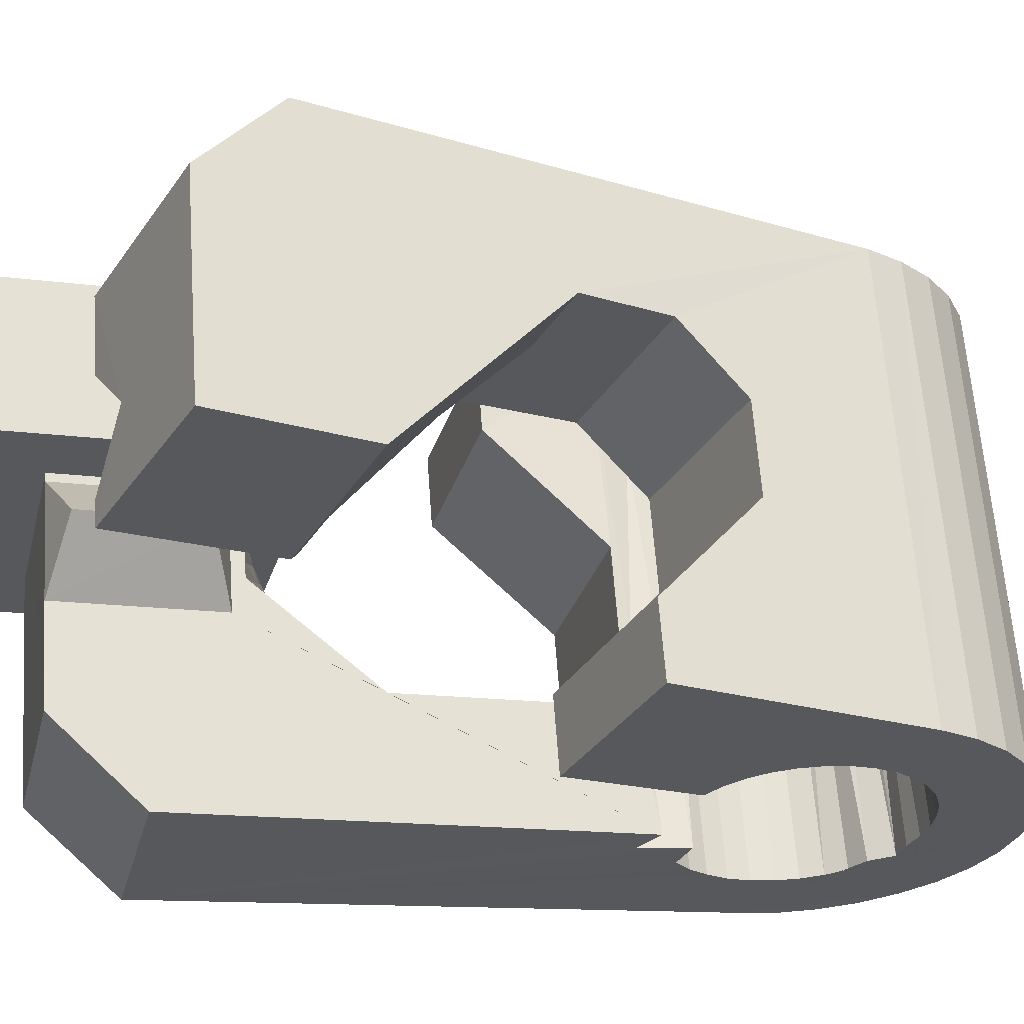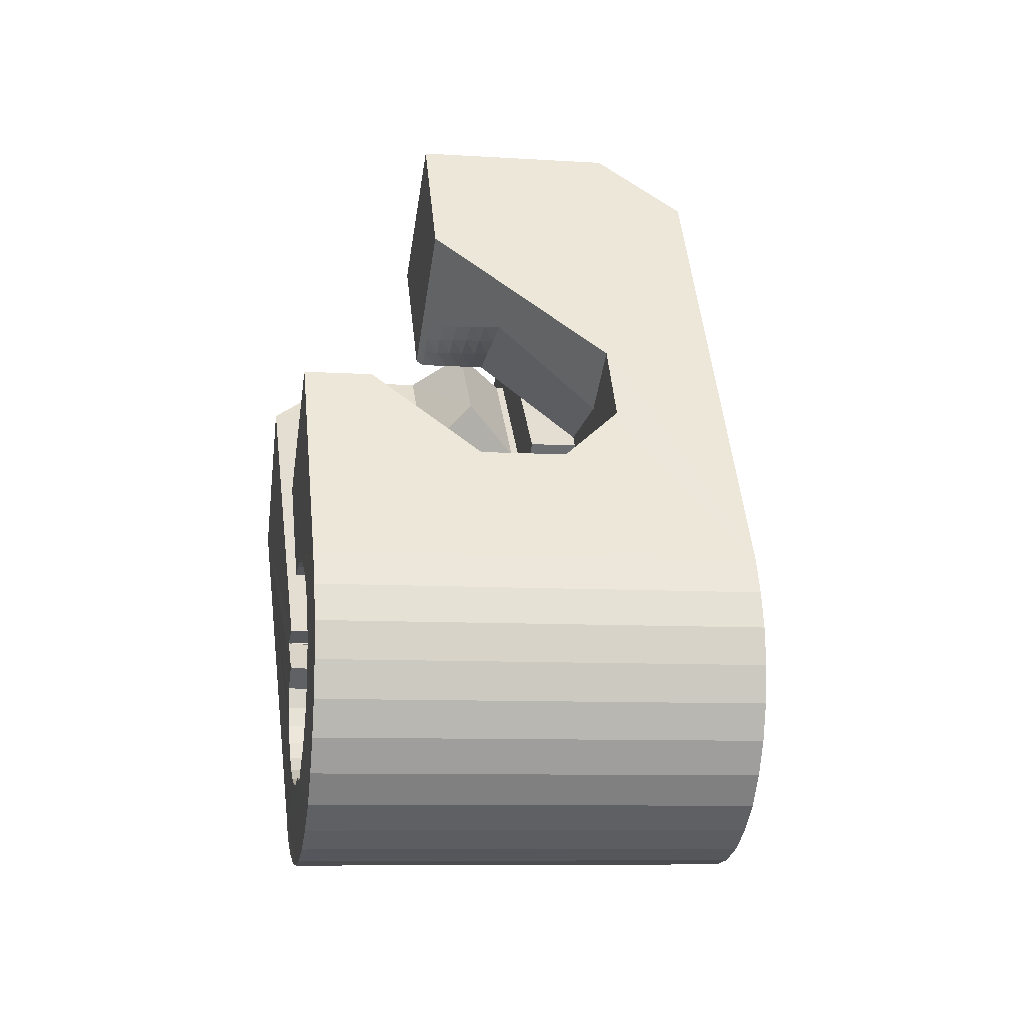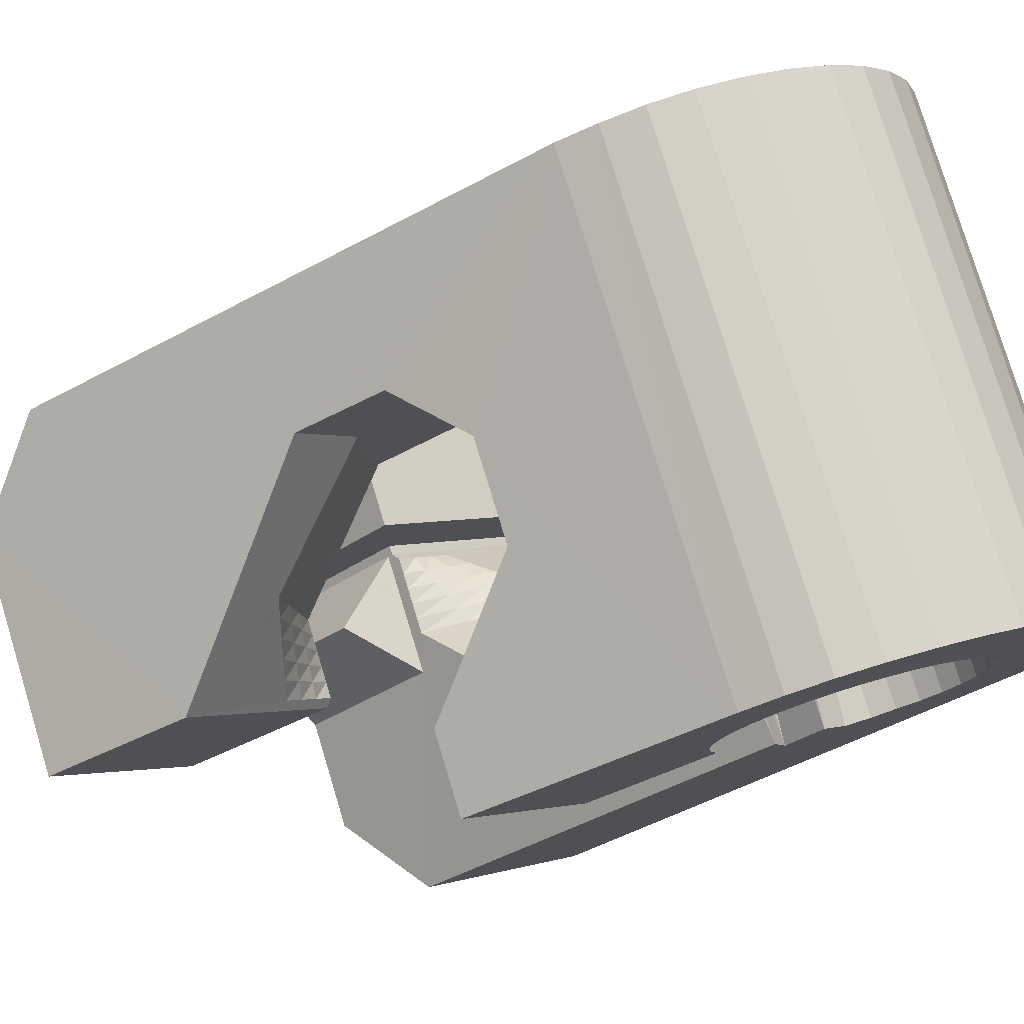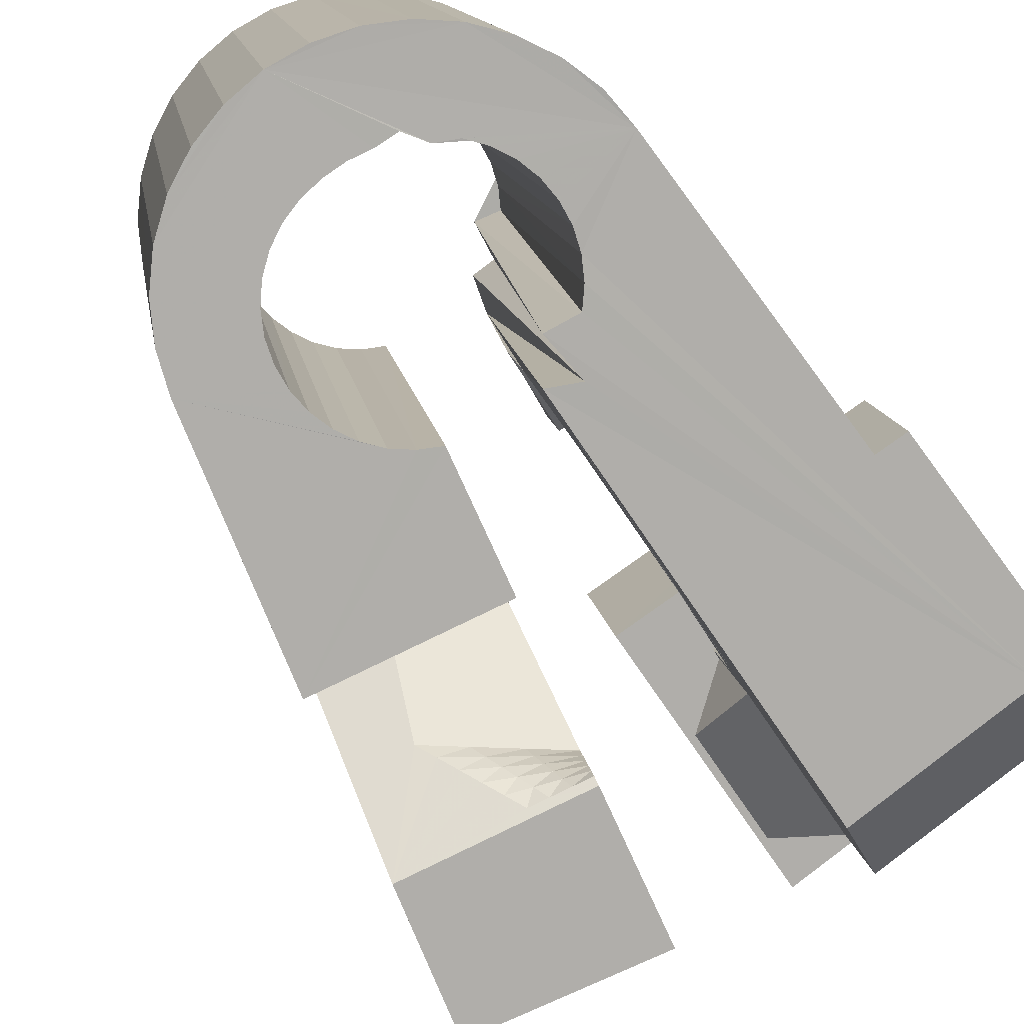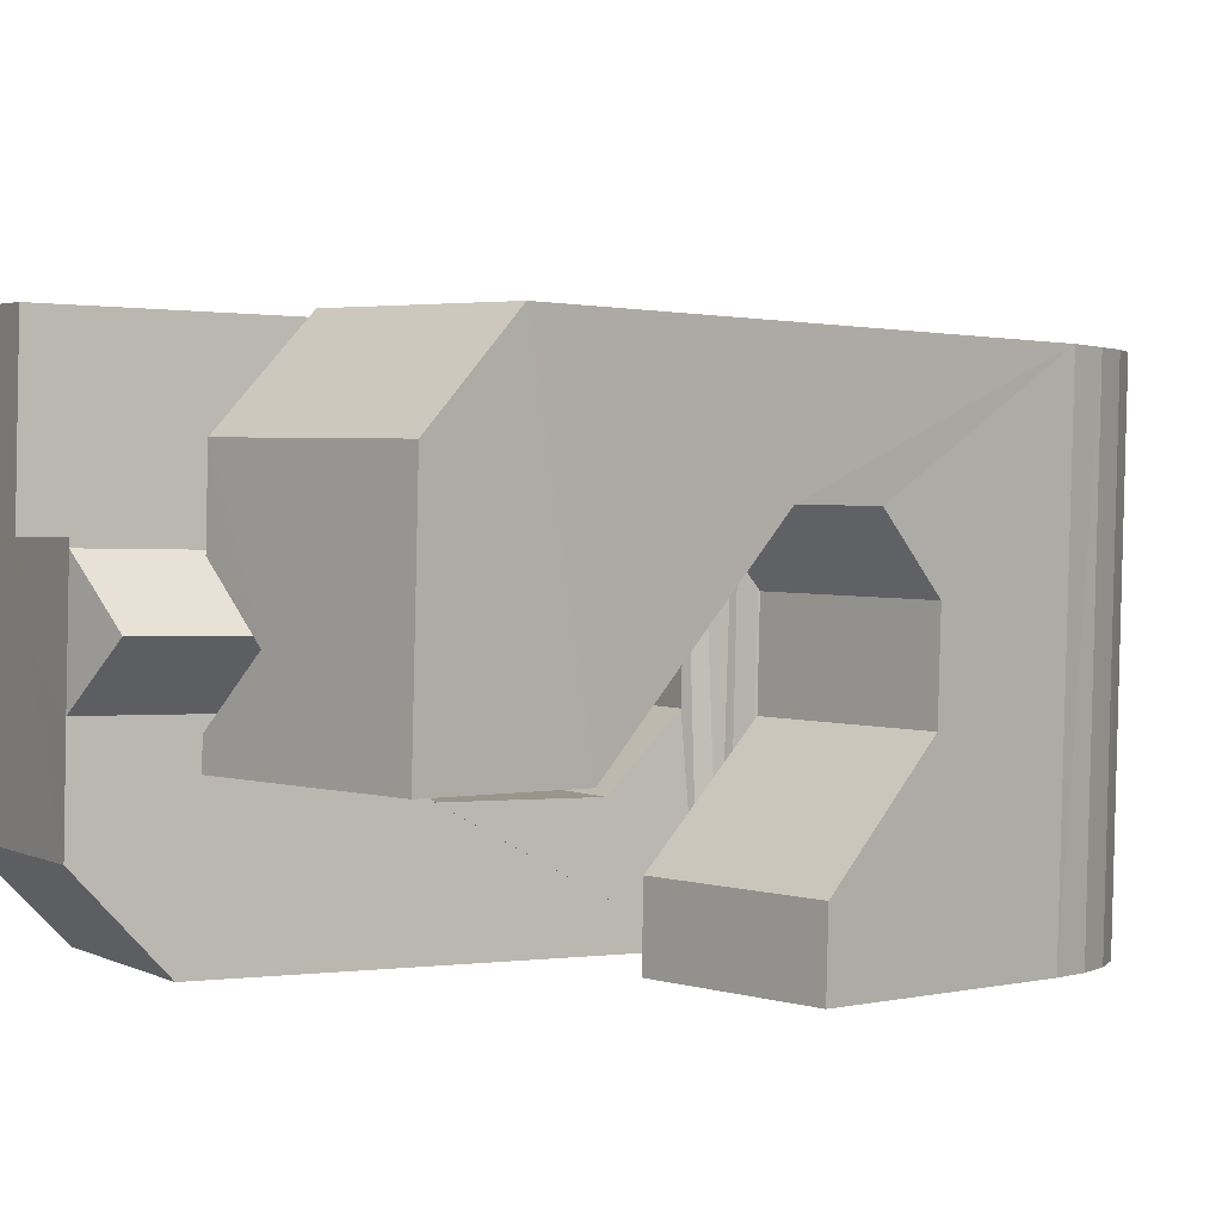
<metadata>
{"format":"obj","ext":"obj","renderer":"f3d","projection":"perspective","resolution":1024,"background":"white","views":[{"elev":-45.8,"azim":76.7,"up":"+Y"},{"elev":-57.5,"azim":67.6,"up":"+Z"},{"elev":-17.3,"azim":138.0,"up":"+Y"},{"elev":-61.8,"azim":-145.0,"up":"+Y"},{"elev":-15.4,"azim":58.7,"up":"+Y"}]}
</metadata>
<code>
v -0.0556 -0.0379 0.04661
v -0.05291 -0.02539 -0.04795
v -0.053 0.01228 0.0794
v -0.05231 -0.02597 0.06309
v -0.05229 -0.02475 -0.05459
v -0.05163 0.0187 0.03151
v -0.05027 -0.0244 -0.06099
v -0.04907 -0.01274 0.00643
v -0.04858 -0.01063 -0.009379
v -0.04713 -0.02444 -0.06692
v -0.04604 0.03729 0.08296
v -0.0453 0.00158 -0.01904
v -0.04541 0.01265 0.07228
v -0.04463 0.04369 0.03505
v -0.04442 0.01716 0.03859
v -0.04294 -0.02484 -0.07216
v -0.04207 0.0108 0.06837
v -0.04167 0.01288 0.04169
v -0.04128 0.01432 0.04187
v -0.04113 0.01675 -0.01688
v -0.03989 -0.02931 -0.04683
v -0.03957 -0.02886 -0.05063
v -0.03949 -0.02996 -0.04307
v -0.03877 0.03629 0.07562
v -0.03863 0.02538 -0.004968
v -0.03852 -0.02863 -0.05432
v -0.03836 -0.03071 -0.03948
v -0.0379 -0.02566 -0.07652
v -0.03781 0.04081 0.04195
v -0.03679 -0.02863 -0.05774
v -0.0366 0.03246 0.004775
v -0.03659 -0.03172 -0.03622
v -0.03519 -0.01651 0.005688
v -0.03513 0.03771 0.005525
v -0.03478 -0.00078 0.02612
v -0.03447 -0.02885 -0.0608
v -0.03424 -0.03278 -0.03338
v -0.03411 -0.01591 -0.000689
v -0.0332 0.04456 0.006497
v -0.03218 -0.02678 -0.07986
v -0.03195 0.000618 0.02872
v -0.03188 0.05039 -0.03721
v -0.03103 -0.02954 -0.06266
v -0.02862 -0.03426 -0.03437
v -0.03111 0.0511 -0.04384
v -0.02913 0.001994 0.03134
v -0.02908 0.05145 -0.05024
v -0.02868 -0.02969 -0.06641
v -0.02819 0.0123 0.03025
v -0.0295 -0.03516 -0.02585
v -0.02771 -0.003404 0.02972
v -0.02711 0.01045 0.04112
v -0.02691 0.02152 -0.006463
v -0.02631 0.003371 0.03395
v -0.02598 -0.02821 -0.08203
v -0.02592 0.0514 -0.05617
v -0.02592 0.009517 0.04097
v -0.0256 -0.001687 0.03157
v -0.02507 -0.009638 0.02434
v -0.02491 -0.03068 -0.06669
v -0.02459 -0.03609 -0.02851
v -0.02453 -0.008756 0.06624
v -0.02442 0.005851 0.06824
v -0.02358 -0.04696 0.04632
v -0.0235 2.9e-05 0.03343
v -0.02349 0.004747 0.03657
v -0.02334 0.004005 0.07917
v -0.02287 0.03506 0.004976
v -0.0228 0.02429 0.03192
v -0.02175 0.05099 -0.06142
v -0.02147 0.02619 0.03961
v -0.02142 0.01695 0.08095
v -0.0214 0.001745 0.03529
v -0.02127 -0.03159 -0.06752
v -0.02126 0.03734 0.03379
v -0.02099 0.02116 0.07411
v -0.02067 0.006123 0.03919
v -0.02064 -0.006052 0.03332
v -0.02054 0.03611 0.04105
v -0.01952 -0.02984 -0.08296
v -0.01941 -0.03516 0.06287
v -0.01929 0.003461 0.03714
v -0.01926 -0.003994 0.03442
v -0.01886 -0.01872 -0.01097
v -0.01865 0.04652 -0.03608
v -0.01864 -0.021 0.004797
v -0.01851 -0.02237 0.0142
v -0.01835 0.04697 -0.03987
v -0.01826 0.04588 -0.03232
v -0.01787 -0.001938 0.03552
v -0.01757 -0.03259 -0.06774
v -0.0173 0.0472 -0.04356
v -0.01719 0.005177 0.039
v -0.01716 0.04506 -0.02873
v -0.01713 0.03028 0.07544
v -0.01671 0.05019 -0.0658
v -0.01648 0.000118 0.03662
v -0.01641 0.02904 0.08273
v -0.01601 -0.006381 -0.02058
v -0.01557 0.0472 -0.04698
v -0.01537 0.0441 -0.02548
v -0.01518 -0.0146 0.0383
v -0.0151 0.002174 0.03772
v -0.01477 -0.01854 0.06526
v -0.01391 -0.03366 -0.06738
v -0.01371 0.004229 0.03882
v -0.01358 -0.008699 0.03694
v -0.01266 0.04673 -0.04936
v -0.01308 -0.03174 -0.08261
v -0.01116 0.04283 -0.02667
v -0.01291 -0.006301 0.03727
v -0.01224 -0.003905 0.03761
v -0.01176 0.008749 -0.01843
v -0.01157 -0.00151 0.03795
v -0.01097 0.04906 -0.06912
v -0.0109 0.000887 0.03829
v -0.01046 -0.03985 -0.03054
v -0.01059 0.04663 -0.05318
v -0.01038 -0.03479 -0.06639
v -0.01023 0.003281 0.03863
v -0.01029 0.04189 -0.02002
v -0.009892 0.004249 0.03998
v -0.00988 0.004108 0.04095
v -0.009516 0.000182 0.06792
v -0.0095 0.005654 0.04018
v -0.009126 0.001583 0.06812
v -0.007228 -0.04049 -0.03248
v -0.007147 0.04592 -0.05459
v -0.007133 -0.03594 -0.0647
v -0.006284 0.04079 -0.02011
v -0.006857 -0.03371 -0.081
v -0.006396 0.02423 0.003179
v -0.006339 -0.04414 -0.008429
v -0.005632 0.006613 0.03655
v -0.005143 0.001471 0.07193
v -0.004771 0.04763 -0.0713
v -0.004362 -0.04092 -0.03499
v -0.00429 -0.03707 -0.06238
v -0.003937 0.04532 -0.05655
v -0.004638 0.03953 -0.01395
v -0.003015 0.03634 0.004899
v -0.003021 -0.008445 0.04344
v -0.002952 -0.03205 -0.006713
v -0.002749 -0.01139 0.06366
v -0.002016 -0.04116 -0.03801
v -0.001944 -0.03812 -0.05954
v -0.001315 -0.01019 -0.02266
v -0.001091 -0.03572 -0.07819
v -0.000282 -0.04116 -0.04143
v -0.000205 -0.03908 -0.05626
v -6e-05 0.04425 -0.05675
v 0.000814 -0.04094 -0.0451
v 0.000835 -0.03988 -0.05266
v 0.001028 0.004334 0.02868
v 0.000986 0.03026 0.03991
v 0.001185 -0.04051 -0.04889
v 0.001453 0.02512 0.07528
v 0.001683 -0.002979 0.07897
v 0.001689 0.046 -0.07222
v 0.002904 0.004931 -0.0205
v 0.003637 0.04325 -0.05697
v 0.004008 -0.0377 -0.07427
v 0.007302 0.04218 -0.05661
v 0.007913 0.0135 -0.008123
v 0.008023 0.02939 0.03223
v 0.008122 -0.02509 0.03322
v 0.008135 0.04411 -0.07188
v 0.008232 -0.0237 0.03223
v 0.008255 -0.03958 -0.0694
v 0.008718 0.02205 0.08253
v 0.008903 -0.02131 0.03257
v 0.009314 -0.02081 0.03383
v 0.009572 -0.01891 0.03291
v 0.01024 -0.01652 0.03325
v 0.01068 0.03612 -0.01976
v 0.01079 0.01053 0.007227
v 0.01083 0.04106 -0.05562
v 0.01091 -0.01412 0.03359
v 0.01146 -0.04128 -0.06374
v 0.01158 -0.01173 0.03392
v 0.01165 -0.02455 0.03142
v 0.0125 0.008755 0.01639
v 0.01287 -0.0222 0.03081
v 0.01322 -0.03038 0.0605
v 0.01361 -0.04275 -0.05753
v 0.01398 0.03538 -0.02173
v 0.01407 0.0399 -0.05393
v 0.01409 -0.01986 0.0302
v 0.01436 0.04213 -0.07027
v 0.01441 -0.0261 0.0611
v 0.01447 -0.002077 0.03651
v 0.01507 -0.02539 0.03062
v 0.0153 -0.01751 0.02959
v 0.01541 -0.02564 -0.01865
v 0.01652 -0.01516 0.02898
v 0.01684 -0.02309 0.02906
v 0.01684 0.03494 -0.02424
v 0.01691 0.03878 -0.05161
v 0.01774 -0.01282 0.02837
v 0.01849 -0.02623 0.02982
v 0.0186 -0.0208 0.0275
v 0.01919 0.03471 -0.02726
v 0.01926 0.03772 -0.04877
v 0.01962 -0.007388 0.06376
v 0.02014 0.04012 -0.06745
v 0.02036 -0.0185 0.02594
v 0.02046 -0.006374 0.02035
v 0.0208 -0.02399 0.0273
v 0.02092 0.03471 -0.03068
v 0.02099 0.03677 -0.04549
v 0.02196 -0.01455 0.0372
v 0.02203 0.03498 -0.03433
v 0.02203 0.03597 -0.0419
v 0.02213 -0.01621 0.02438
v 0.02239 0.03534 -0.03813
v 0.02312 -0.02174 0.02479
v 0.02313 0.005012 0.06556
v 0.02332 -0.05145 -0.01538
v 0.02389 -0.01392 0.02281
v 0.02435 0.02196 0.05335
v 0.02476 0.007984 -0.002471
v 0.02524 0.03815 -0.06353
v 0.02542 -0.0195 0.02228
v 0.02622 -0.01896 0.0599
v 0.0267 -0.03935 -0.01367
v 0.02704 0.006513 0.003391
v 0.0271 -0.02933 -0.02084
v 0.02756 -0.0173 -0.02942
v 0.02773 -0.01725 0.01977
v 0.02947 0.03626 -0.05865
v 0.03003 -0.01503 0.01724
v 0.03186 -0.002216 -0.02729
v 0.03272 0.03455 -0.053
v 0.03498 0.03315 -0.0468
v 0.03729 0.006259 -0.01503
v 0.03954 -0.03284 0.02582
v 0.04096 0.003082 0.000114
v 0.04537 -0.03812 0.05147
v 0.05535 -0.002695 0.05656
v 0.05621 0.01446 0.0444
f 166 236 238
f 166 238 184
f 164 235 221
f 235 237 221
f 237 226 221
f 226 176 221
f 176 164 221
f 160 232 164
f 232 235 164
f 160 147 228
f 160 228 232
f 172 190 211
f 190 224 211
f 211 191 172
f 211 224 204
f 211 204 191
f 20 113 53
f 113 132 53
f 132 31 53
f 31 25 53
f 25 20 53
f 99 113 12
f 113 20 12
f 99 12 84
f 12 9 84
f 84 9 38
f 9 8 38
f 8 33 38
f 33 86 38
f 86 84 38
f 123 124 142
f 124 144 142
f 142 102 123
f 142 144 104
f 142 104 102
f 104 144 124
f 122 120 106
f 122 106 93
f 35 33 8
f 35 8 18
f 41 35 18
f 46 41 18
f 54 46 18
f 66 54 18
f 77 66 18
f 122 93 77
f 18 122 77
f 86 33 87
f 33 35 59
f 35 51 59
f 51 78 59
f 78 107 59
f 107 87 59
f 87 33 59
f 103 106 116
f 106 120 116
f 103 82 93
f 103 93 106
f 82 66 77
f 82 77 93
f 97 103 114
f 103 116 114
f 97 73 82
f 97 82 103
f 82 73 66
f 73 54 66
f 90 97 112
f 97 114 112
f 90 65 73
f 90 73 97
f 73 65 54
f 65 46 54
f 83 90 111
f 90 112 111
f 83 58 65
f 83 65 90
f 65 58 46
f 58 41 46
f 83 111 107
f 83 107 78
f 58 83 78
f 58 78 51
f 58 51 41
f 51 35 41
f 166 168 181
f 166 181 192
f 231 226 237
f 231 237 236
f 229 231 236
f 223 229 236
f 216 223 236
f 208 216 236
f 200 208 236
f 166 192 200
f 236 166 200
f 176 226 182
f 226 231 207
f 231 219 207
f 219 199 207
f 199 180 207
f 180 182 207
f 182 226 207
f 183 181 171
f 181 168 171
f 183 196 192
f 183 192 181
f 196 208 200
f 196 200 192
f 188 183 173
f 183 171 173
f 188 201 196
f 188 196 183
f 196 201 208
f 201 216 208
f 193 188 174
f 188 173 174
f 193 206 201
f 193 201 188
f 201 206 216
f 206 223 216
f 195 193 178
f 193 174 178
f 195 214 206
f 195 206 193
f 206 214 223
f 214 229 223
f 195 178 180
f 195 180 199
f 214 195 199
f 214 199 219
f 214 219 229
f 219 231 229
f 19 52 57
f 52 125 57
f 125 122 57
f 122 18 57
f 18 19 57
f 171 168 166
f 117 133 143
f 204 217 220
f 117 143 147
f 191 204 220
f 191 220 175
f 173 171 166
f 174 173 166
f 178 174 166
f 180 178 166
f 184 190 172
f 166 184 172
f 180 166 172
f 180 172 191
f 182 180 191
f 117 147 160
f 182 191 175
f 176 182 175
f 164 176 175
f 160 164 175
f 175 117 160
f 227 225 218
f 227 218 185
f 228 227 185
f 239 238 236
f 232 228 185
f 240 239 236
f 240 236 237
f 232 185 234
f 235 232 234
f 234 240 237
f 237 235 234
f 161 151 91
f 151 74 91
f 91 105 163
f 91 163 161
f 105 119 177
f 105 177 163
f 119 129 187
f 119 187 177
f 129 138 198
f 129 198 187
f 138 146 203
f 138 203 198
f 146 150 210
f 146 210 203
f 150 153 210
f 153 213 210
f 153 156 213
f 156 215 213
f 156 152 212
f 156 212 215
f 152 149 212
f 149 209 212
f 149 145 209
f 145 202 209
f 145 137 197
f 145 197 202
f 137 127 186
f 137 186 197
f 127 117 175
f 127 175 186
f 130 140 50
f 140 61 50
f 50 44 121
f 50 121 130
f 44 37 110
f 44 110 121
f 37 32 101
f 37 101 110
f 32 27 94
f 32 94 101
f 27 23 94
f 23 89 94
f 23 21 89
f 21 85 89
f 21 22 88
f 21 88 85
f 22 26 92
f 22 92 88
f 26 30 100
f 26 100 92
f 30 36 108
f 30 108 100
f 36 43 108
f 43 118 108
f 43 48 118
f 48 128 118
f 48 60 139
f 48 139 128
f 60 74 139
f 74 151 139
f 233 234 185
f 233 185 179
f 179 169 233
f 169 230 233
f 169 162 222
f 169 222 230
f 162 148 205
f 162 205 222
f 148 131 189
f 148 189 205
f 131 109 167
f 131 167 189
f 109 80 159
f 109 159 167
f 80 55 159
f 55 136 159
f 55 40 115
f 55 115 136
f 40 28 115
f 28 96 115
f 28 16 70
f 28 70 96
f 16 10 56
f 16 56 70
f 10 7 56
f 7 47 56
f 7 5 47
f 5 45 47
f 5 2 45
f 2 42 45
f 132 141 68
f 141 39 68
f 39 34 68
f 34 31 68
f 31 132 68
f 39 141 140
f 175 220 240
f 159 136 115
f 205 189 167
f 47 45 42
f 70 56 47
f 70 47 42
f 233 230 222
f 115 96 70
f 159 115 70
f 159 70 42
f 205 167 159
f 234 233 222
f 222 205 159
f 234 222 159
f 39 140 130
f 39 130 121
f 42 39 121
f 42 121 110
f 42 110 101
f 42 101 94
f 42 94 89
f 42 89 85
f 42 85 88
f 42 88 92
f 42 92 100
f 42 100 108
f 159 42 108
f 159 108 118
f 159 118 128
f 159 128 139
f 159 139 151
f 159 151 161
f 159 161 163
f 159 163 177
f 234 159 177
f 234 177 187
f 234 187 198
f 234 198 203
f 234 203 210
f 234 210 213
f 234 213 215
f 234 215 212
f 240 234 212
f 186 175 240
f 197 186 240
f 202 197 240
f 209 202 240
f 212 209 240
f 225 227 194
f 227 228 194
f 228 147 194
f 147 143 194
f 143 225 194
f 218 225 133
f 225 143 133
f 49 52 19
f 17 63 67
f 6 49 19
f 17 67 3
f 6 19 17
f 17 3 6
f 67 63 126
f 125 52 49
f 158 67 126
f 125 49 154
f 126 125 154
f 126 154 158
f 170 98 72
f 98 11 72
f 11 3 72
f 3 67 72
f 67 158 72
f 158 170 72
f 29 79 75
f 29 75 14
f 98 95 24
f 11 98 24
f 24 29 14
f 14 11 24
f 157 95 98
f 75 79 155
f 157 98 170
f 165 75 155
f 165 155 157
f 170 165 157
f 135 13 76
f 13 24 76
f 24 95 76
f 95 157 76
f 157 135 76
f 134 15 13
f 13 135 134
f 13 15 29
f 13 29 24
f 15 134 71
f 134 155 71
f 155 79 71
f 79 29 71
f 29 15 71
f 134 135 157
f 134 157 155
f 165 170 154
f 170 158 154
f 14 75 69
f 75 165 69
f 165 154 69
f 154 49 69
f 49 6 69
f 6 14 69
f 11 14 3
f 14 6 3
f 224 190 184
f 217 204 224
f 224 184 238
f 239 217 224
f 224 238 239
f 4 81 62
f 81 104 62
f 104 124 62
f 124 126 62
f 126 63 62
f 63 17 62
f 17 4 62
f 218 133 117
f 61 64 1
f 40 55 80
f 109 131 148
f 2 5 7
f 7 10 16
f 2 7 16
f 162 169 179
f 16 28 40
f 16 40 80
f 2 16 80
f 80 109 148
f 162 179 185
f 80 148 162
f 80 162 185
f 218 117 127
f 218 127 137
f 185 218 137
f 185 137 145
f 185 145 149
f 185 149 152
f 185 152 156
f 185 156 153
f 185 153 150
f 185 150 146
f 80 185 146
f 80 146 138
f 80 138 129
f 80 129 119
f 80 119 105
f 80 105 91
f 80 91 74
f 80 74 60
f 80 60 48
f 80 48 43
f 2 80 43
f 2 43 36
f 2 36 30
f 2 30 26
f 2 26 22
f 2 22 21
f 2 21 23
f 2 23 27
f 1 2 27
f 50 61 1
f 44 50 1
f 37 44 1
f 32 37 1
f 27 32 1
f 116 120 122
f 140 141 132
f 104 81 64
f 140 132 113
f 102 104 64
f 102 64 61
f 114 116 122
f 112 114 122
f 111 112 122
f 107 111 122
f 126 124 123
f 125 126 123
f 122 125 123
f 107 122 123
f 107 123 102
f 87 107 102
f 140 113 99
f 87 102 61
f 86 87 61
f 84 86 61
f 99 84 61
f 61 140 99
f 25 31 34
f 4 17 19
f 1 4 19
f 25 34 39
f 25 39 42
f 20 25 42
f 12 20 42
f 12 42 2
f 9 12 2
f 9 2 1
f 1 19 18
f 1 18 8
f 1 8 9
f 240 220 239
f 220 217 239
f 81 4 64
f 4 1 64

</code>
